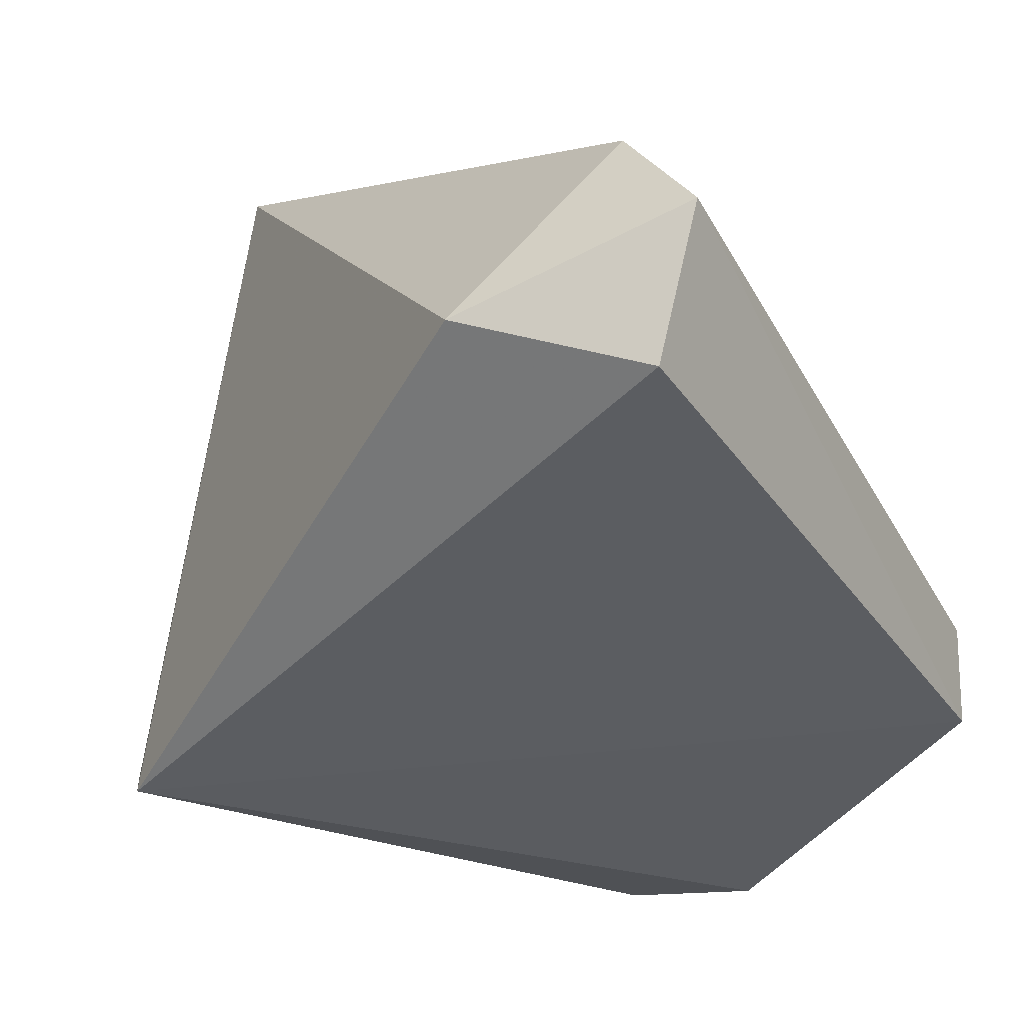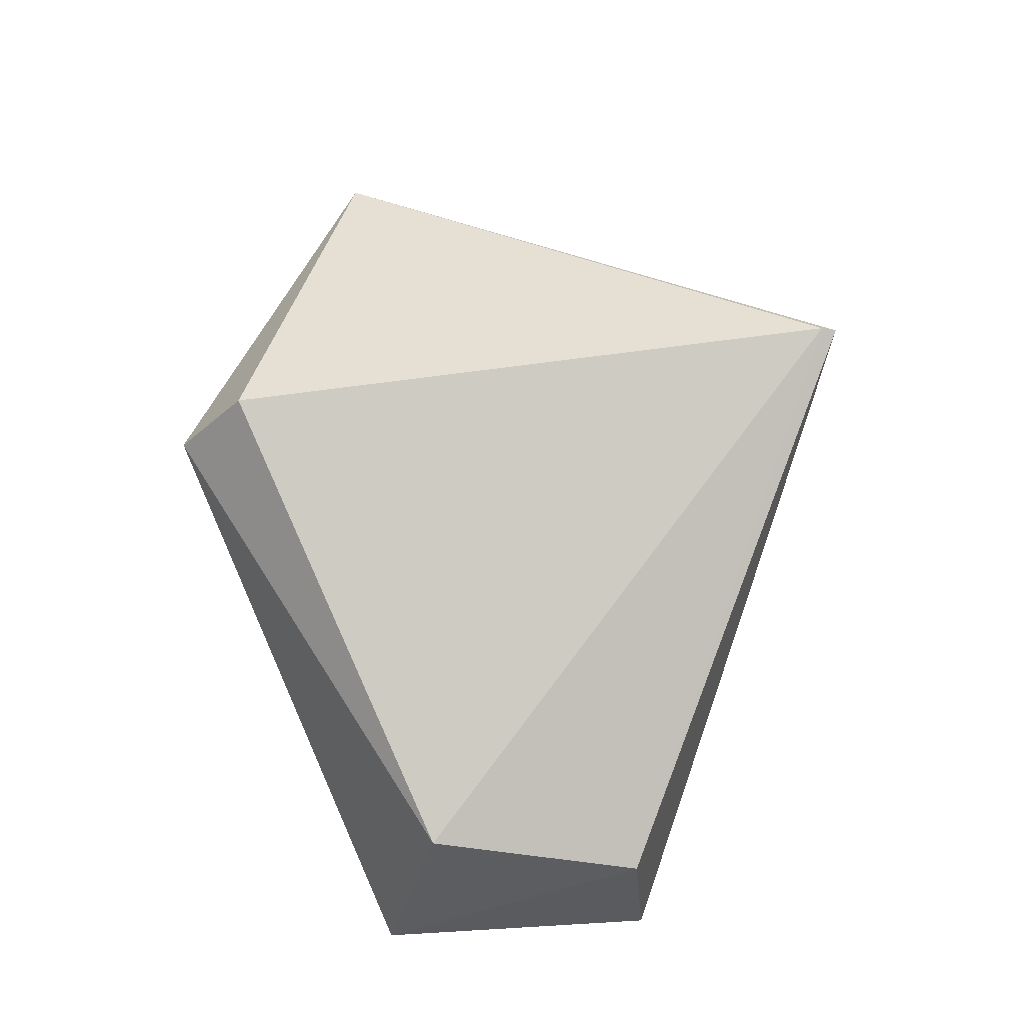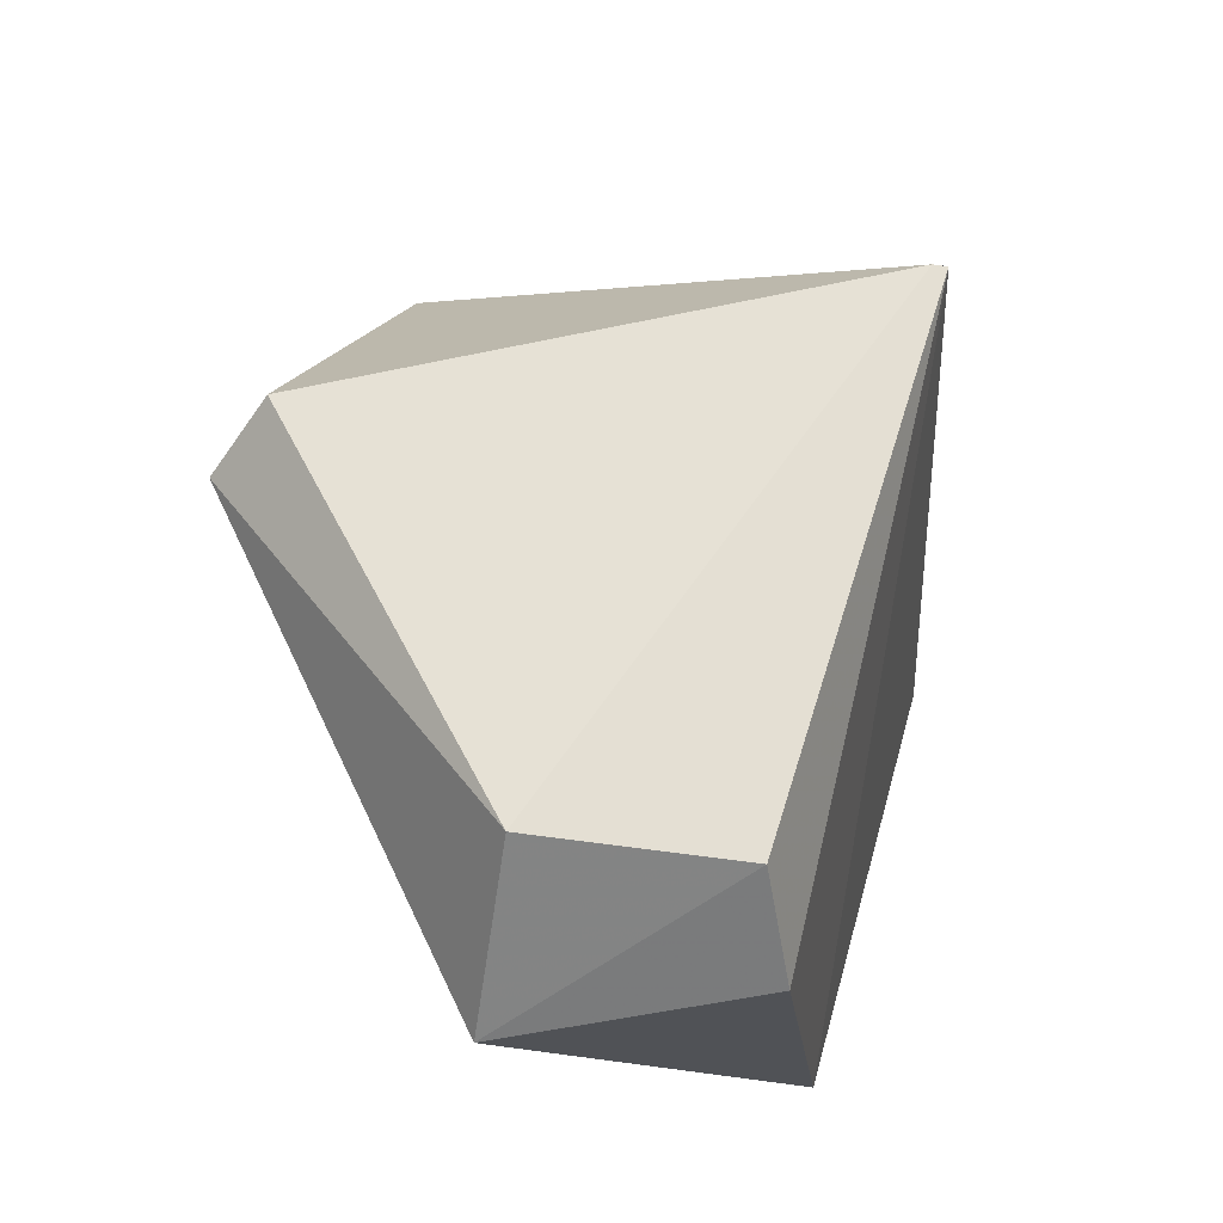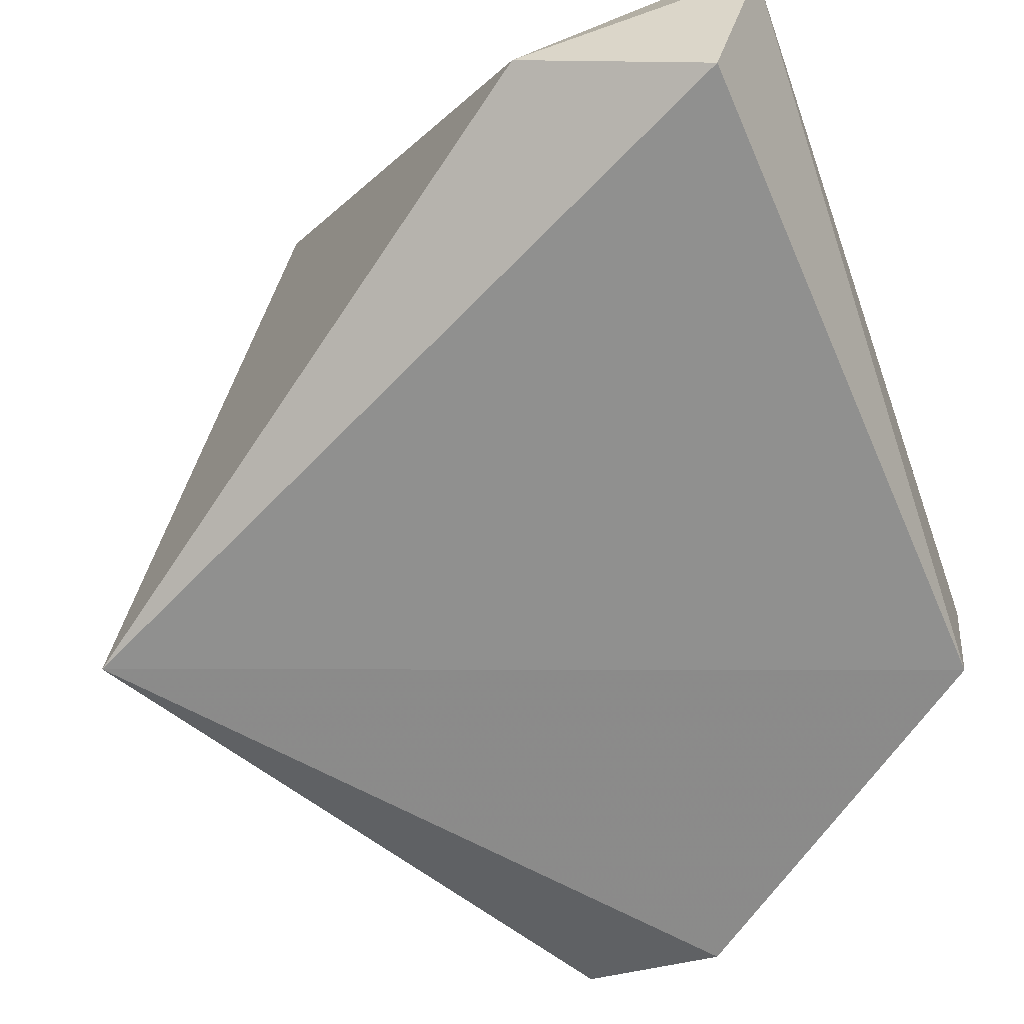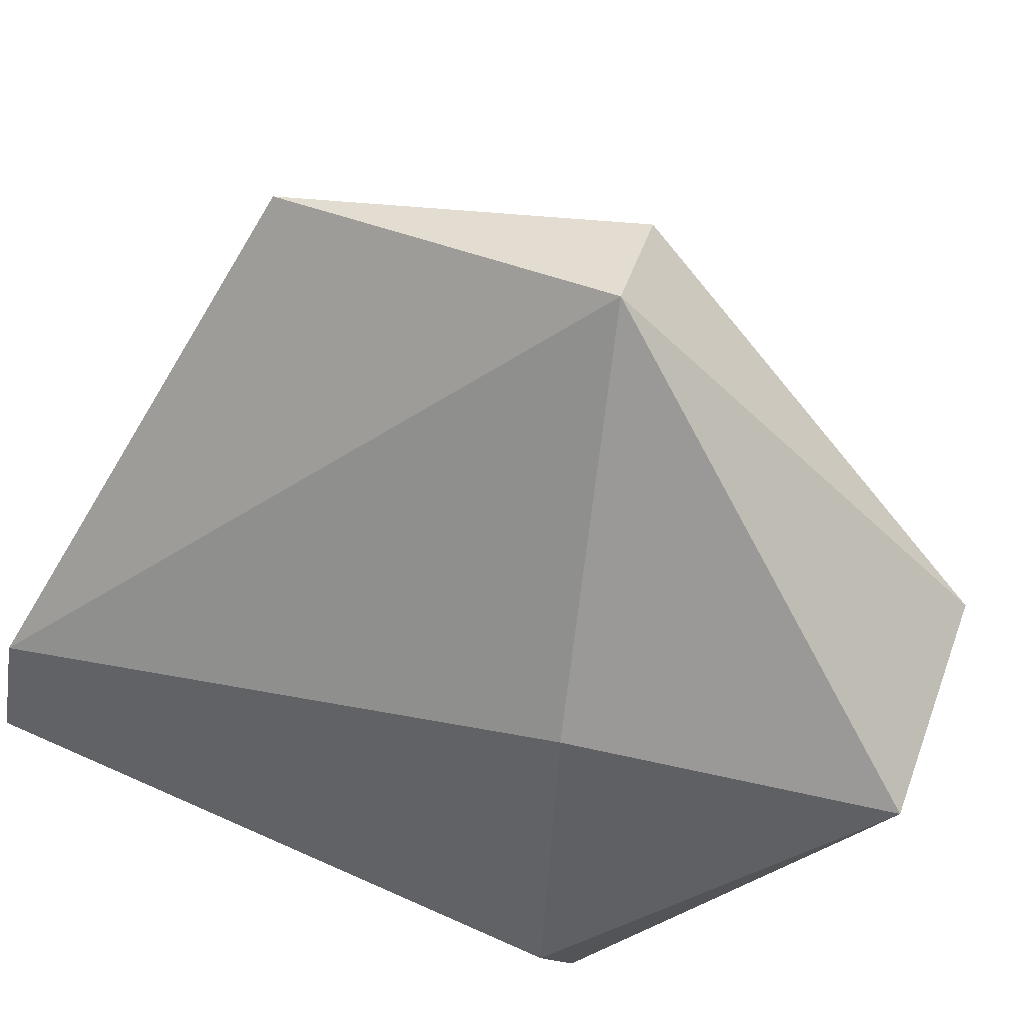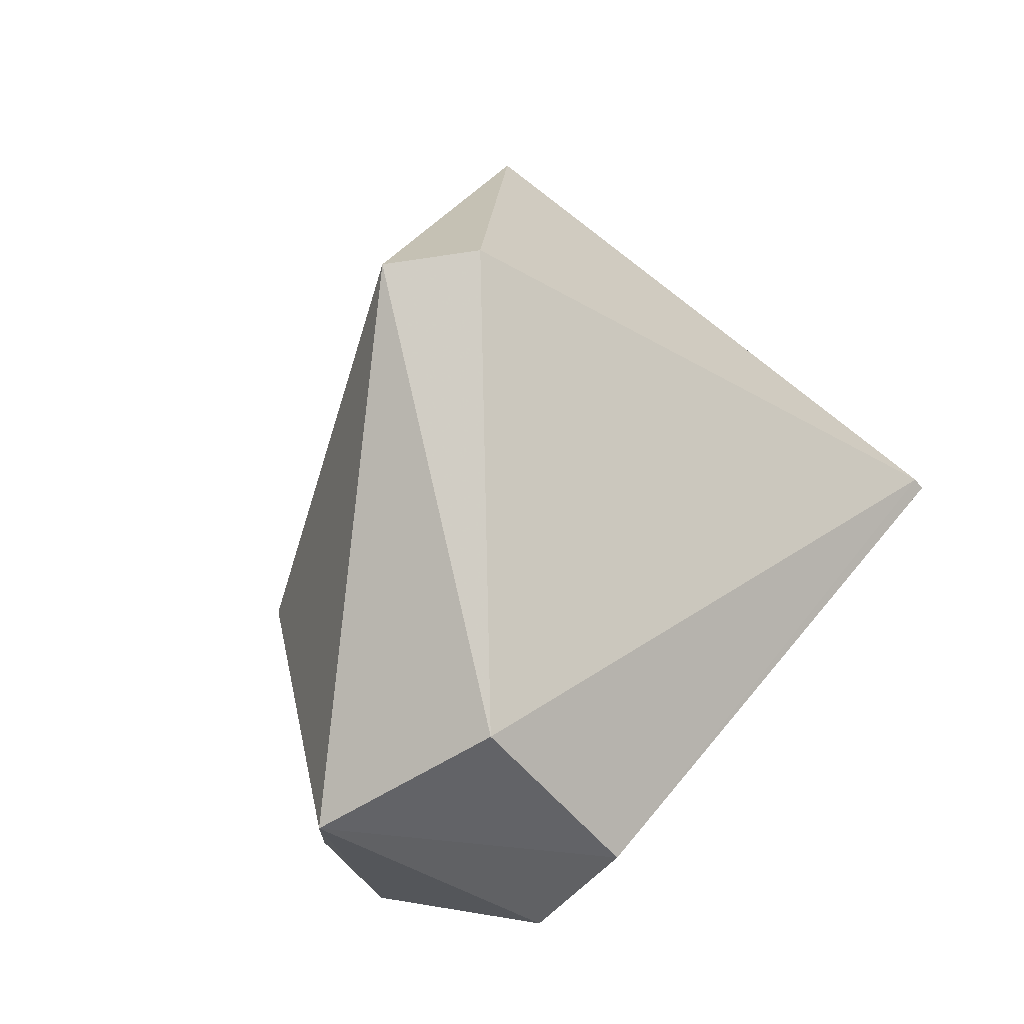
<metadata>
{"format":"obj","ext":"obj","renderer":"f3d","projection":"perspective","resolution":1024,"background":"white","views":[{"elev":-49.9,"azim":-157.8,"up":"+Z"},{"elev":-34.7,"azim":76.6,"up":"+Y"},{"elev":-60.0,"azim":82.0,"up":"+Y"},{"elev":-79.2,"azim":-164.7,"up":"+Z"},{"elev":74.9,"azim":-69.5,"up":"+Z"},{"elev":-49.4,"azim":36.5,"up":"+Y"}]}
</metadata>
<code>
g Generated convex submesh 1
v -0.1877 0.172 -0.08181
v 0.2681 0.2772 -0.1344
v 0.2681 0.2772 -0.1257
v -0.1614 0.5401 -0.1432
v 0.1102 0.2421 0.2337
v 0.06505 0.01119 -0.06045
v 0.1311 0.4508 0.1383
v -0.1263 0.505 -0.2134
v -0.05966 0.01077 0.06421
v -0.1789 0.1544 -0.1344
v -0.09128 0.1982 0.08462
v -0.02992 0.5313 -0.1607
v 0.1629 0.2421 0.2074
v 0.06484 0.01347 0.06367
v -0.1263 0.5401 -0.0731
v -0.009125 0.01409 -0.08431
g Generated convex submesh 1_0
f 16 10 2
f 6 2 3
f 7 3 2
f 10 1 4
f 10 4 8
f 10 8 2
f 10 9 1
f 11 1 9
f 11 9 5
f 12 7 2
f 12 8 4
f 12 2 8
f 13 3 7
f 13 7 5
f 14 6 3
f 14 5 9
f 14 9 6
f 14 3 13
f 14 13 5
f 15 4 1
f 15 5 7
f 15 1 11
f 15 11 5
f 15 7 12
f 15 12 4
f 16 2 6
f 16 6 9
f 16 9 10

</code>
